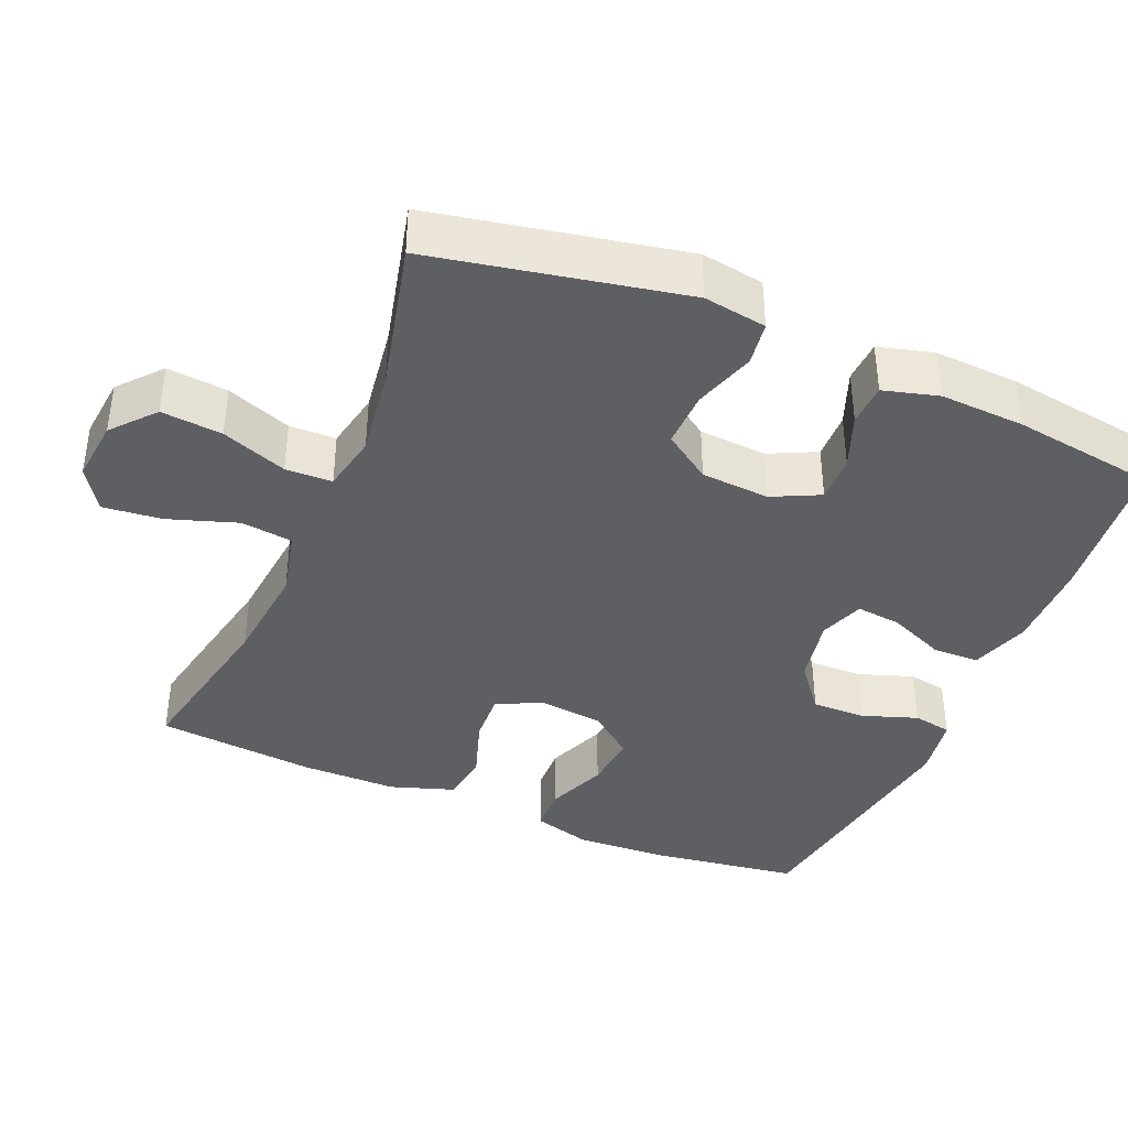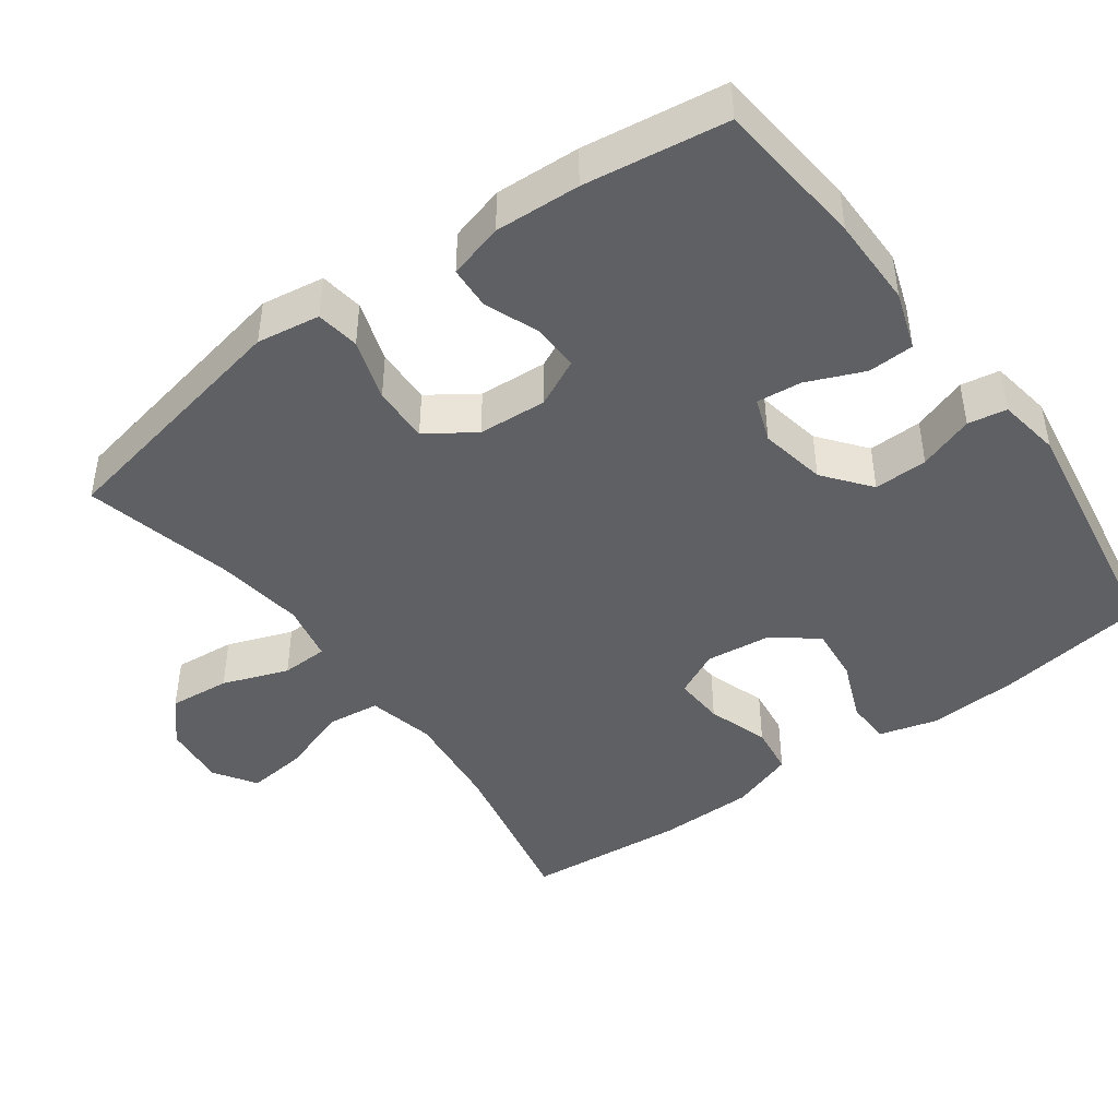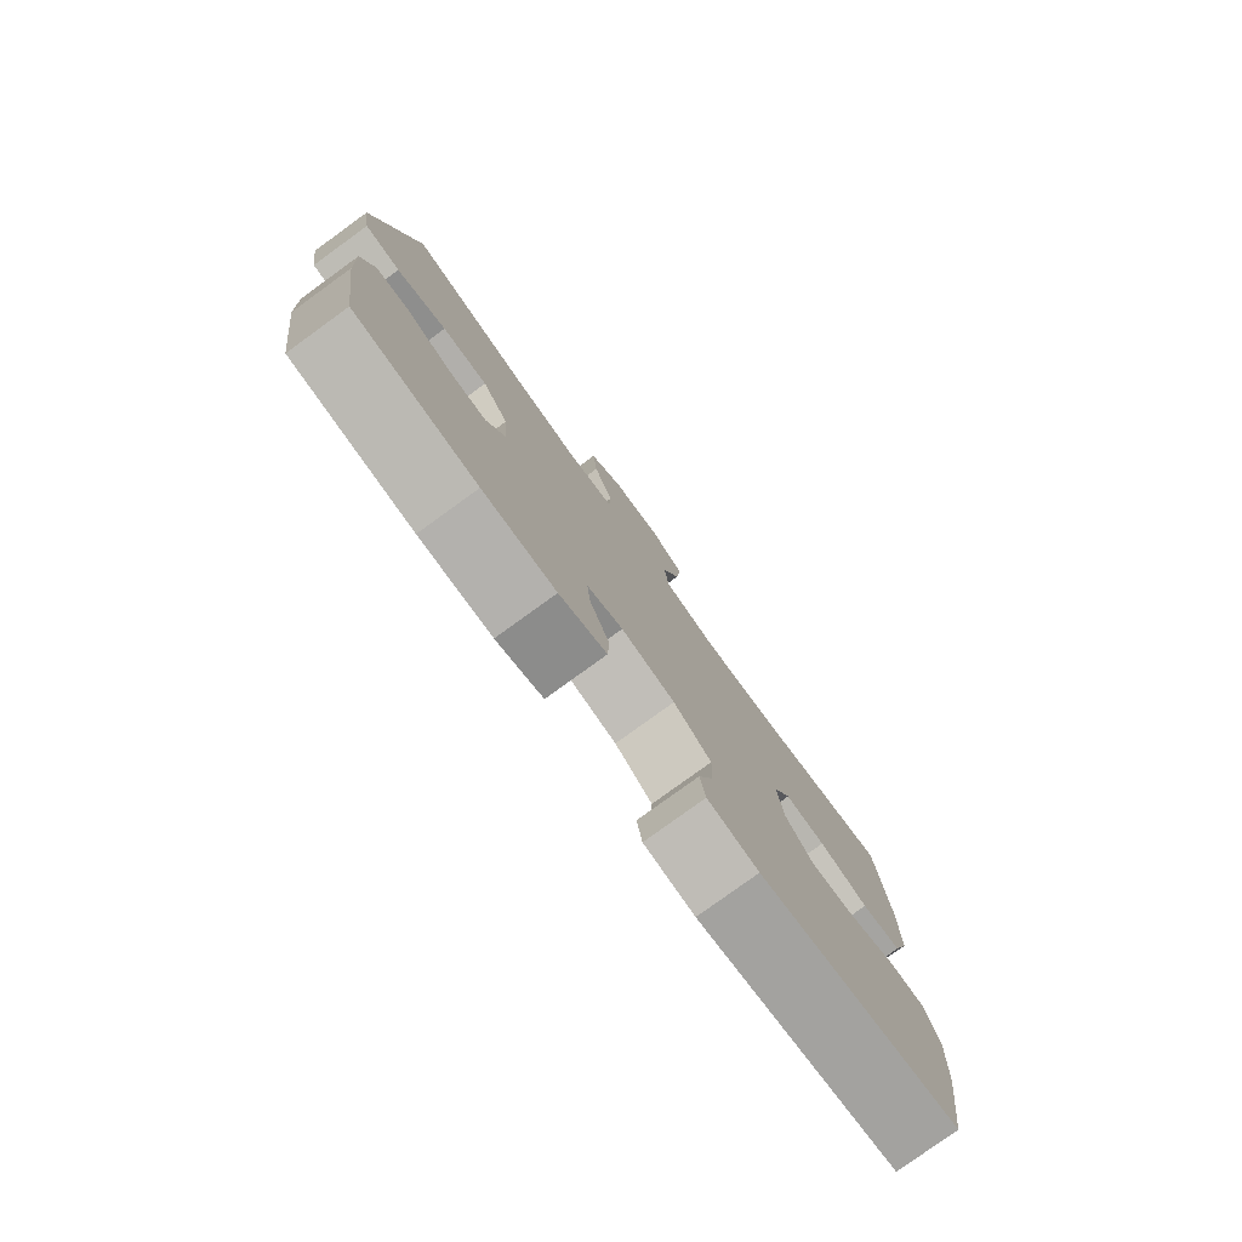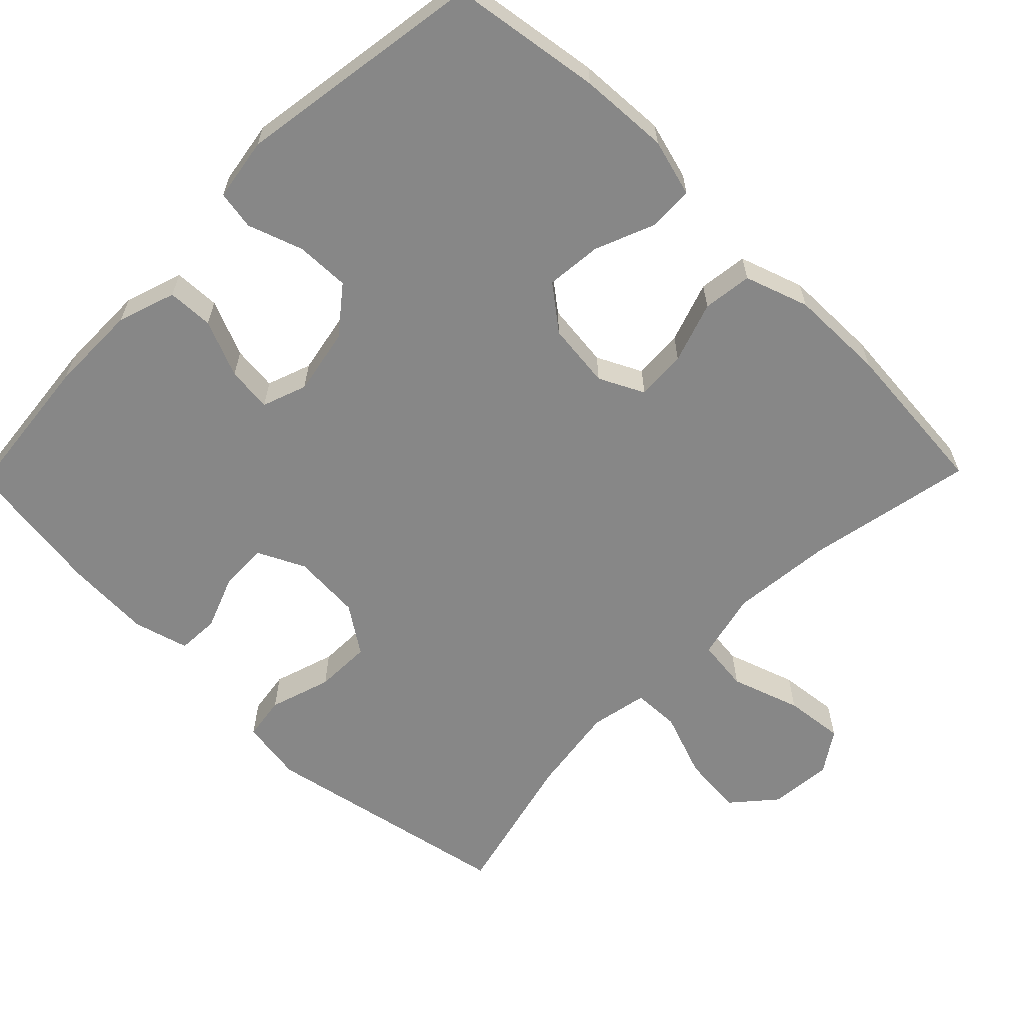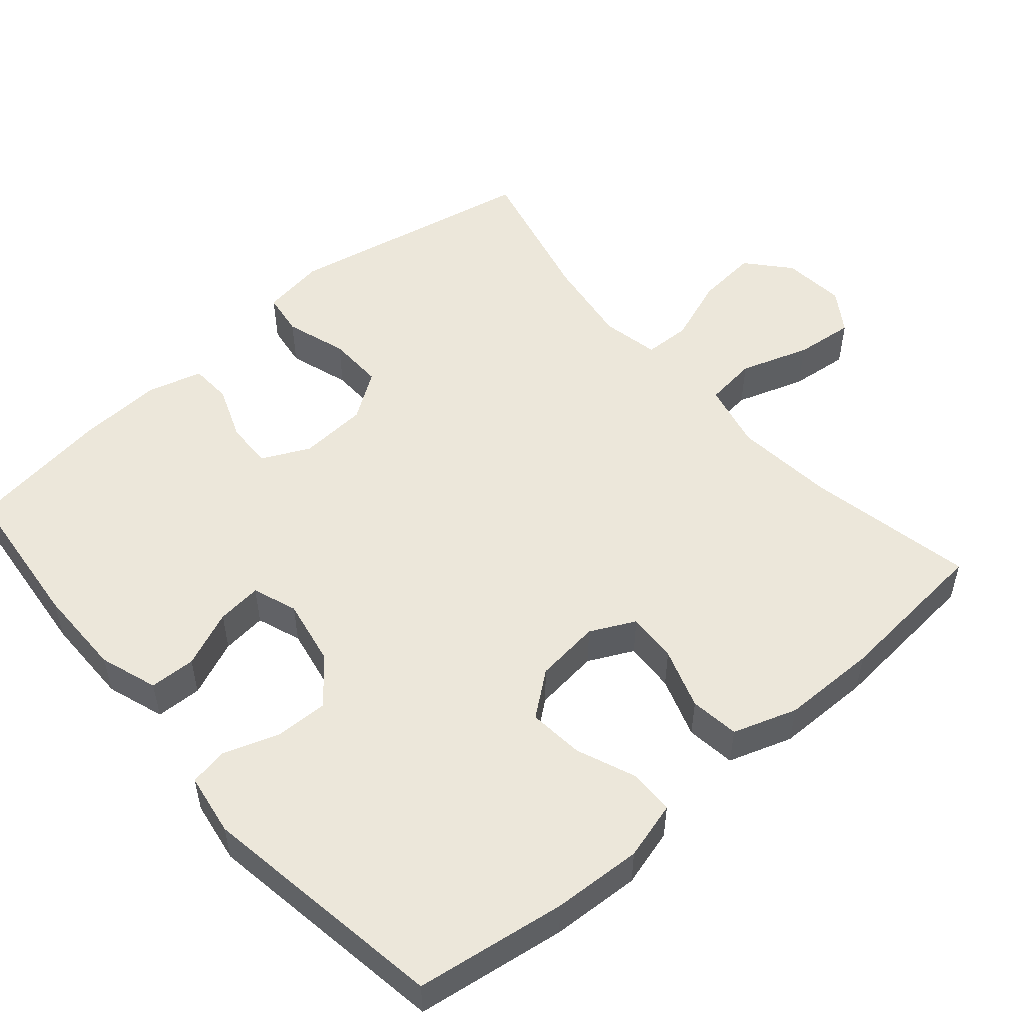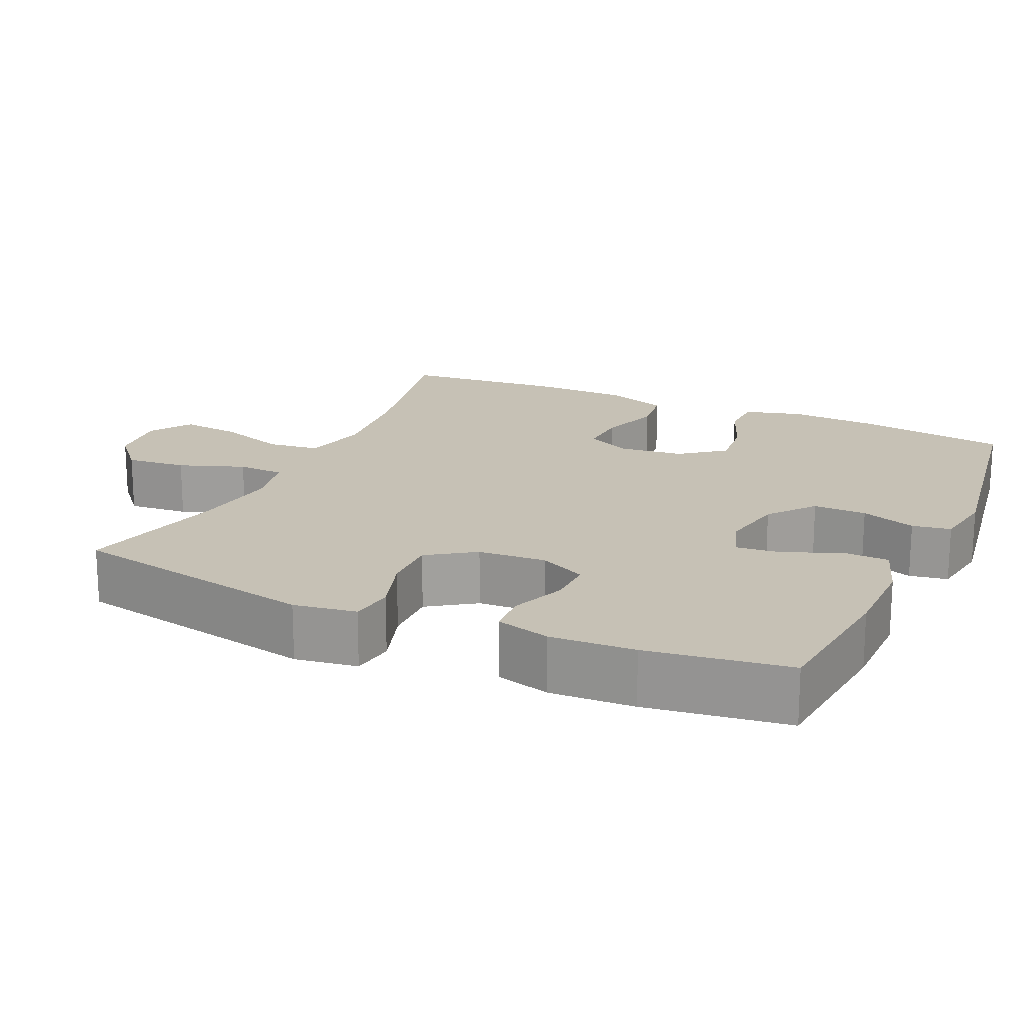
<metadata>
{"format":"obj","ext":"obj","renderer":"f3d","projection":"perspective","resolution":1024,"background":"white","views":[{"elev":-39.9,"azim":67.0,"up":"+Y"},{"elev":-45.0,"azim":126.0,"up":"+Y"},{"elev":-79.1,"azim":125.9,"up":"+Z"},{"elev":-62.5,"azim":-134.4,"up":"+Y"},{"elev":52.5,"azim":-130.8,"up":"+Y"},{"elev":18.7,"azim":114.5,"up":"+Y"}]}
</metadata>
<code>
o path812
v 0.523 0.0375 -0.3236
v 0.5287 0.0375 -0.2061
v 0.5076 0.0375 -0.1301
v 0.4496 0.0375 -0.1272
v 0.3746 0.0375 -0.1563
v 0.3097 0.0375 -0.158
v 0.2779 0.0375 -0.09242
v 0.2841 0.0375 0.002014
v 0.3285 0.0375 0.06731
v 0.4062 0.0375 0.06542
v 0.491 0.0375 0.03802
v 0.5513 0.0375 0.04671
v 0.5646 0.0375 0.1338
v 0.4952 0.0375 0.4817
v 0.2897 0.0375 0.4321
v 0.1671 0.0375 0.4146
v 0.088 0.0375 0.4306
v 0.0858 0.0375 0.4952
v 0.1188 0.0375 0.5857
v 0.1265 0.0375 0.67
v 0.0681 0.0375 0.7208
v -0.01867 0.0375 0.7294
v -0.07626 0.0375 0.6914
v -0.06735 0.0375 0.6096
v -0.03536 0.0375 0.5142
v -0.04391 0.0375 0.4424
v -0.1364 0.0375 0.421
v -0.2754 0.0375 0.4352
v -0.5065 0.0375 0.4817
v -0.5261 0.0375 0.262
v -0.5249 0.0375 0.1297
v -0.4951 0.0375 0.04143
v -0.427 0.0375 0.03253
v -0.3429 0.0375 0.06082
v -0.2733 0.0375 0.06472
v -0.2427 0.0375 0.002576
v -0.253 0.0375 -0.08764
v -0.3002 0.0375 -0.148
v -0.3767 0.0375 -0.1407
v -0.4593 0.0375 -0.1072
v -0.5213 0.0375 -0.1091
v -0.5433 0.0375 -0.1888
v -0.5368 0.0375 -0.3126
v -0.5065 0.0375 -0.5202
v -0.1626 0.0375 -0.5736
v -0.07612 0.0375 -0.5599
v -0.06685 0.0375 -0.5063
v -0.0933 0.0375 -0.4302
v -0.095 0.0375 -0.3561
v -0.03119 0.0375 -0.3056
v 0.06019 0.0375 -0.2883
v 0.1215 0.0375 -0.3106
v 0.1149 0.0375 -0.3728
v 0.08203 0.0375 -0.451
v 0.08433 0.0375 -0.5147
v 0.1642 0.0375 -0.5417
v 0.2879 0.0375 -0.5413
v 0.4952 0.0375 -0.5202
v 0.523 -0.0375 -0.3236
v 0.5287 -0.0375 -0.2061
v 0.5076 -0.0375 -0.1301
v 0.4496 -0.0375 -0.1272
v 0.3746 -0.0375 -0.1563
v 0.3097 -0.0375 -0.158
v 0.2779 -0.0375 -0.09242
v 0.2841 -0.0375 0.002014
v 0.3285 -0.0375 0.06731
v 0.4062 -0.0375 0.06542
v 0.491 -0.0375 0.03802
v 0.5513 -0.0375 0.04671
v 0.5646 -0.0375 0.1338
v 0.4952 -0.0375 0.4817
v 0.2897 -0.0375 0.4321
v 0.1671 -0.0375 0.4146
v 0.088 -0.0375 0.4306
v 0.0858 -0.0375 0.4952
v 0.1188 -0.0375 0.5857
v 0.1265 -0.0375 0.67
v 0.0681 -0.0375 0.7208
v -0.01867 -0.0375 0.7294
v -0.07626 -0.0375 0.6914
v -0.06735 -0.0375 0.6096
v -0.03536 -0.0375 0.5142
v -0.04391 -0.0375 0.4424
v -0.1364 -0.0375 0.421
v -0.2754 -0.0375 0.4352
v -0.5065 -0.0375 0.4817
v -0.5261 -0.0375 0.262
v -0.5249 -0.0375 0.1297
v -0.4951 -0.0375 0.04143
v -0.427 -0.0375 0.03253
v -0.3429 -0.0375 0.06082
v -0.2733 -0.0375 0.06472
v -0.2427 -0.0375 0.002576
v -0.253 -0.0375 -0.08764
v -0.3002 -0.0375 -0.148
v -0.3767 -0.0375 -0.1407
v -0.4593 -0.0375 -0.1072
v -0.5213 -0.0375 -0.1091
v -0.5433 -0.0375 -0.1888
v -0.5368 -0.0375 -0.3126
v -0.5065 -0.0375 -0.5202
v -0.1626 -0.0375 -0.5736
v -0.07612 -0.0375 -0.5599
v -0.06685 -0.0375 -0.5063
v -0.0933 -0.0375 -0.4302
v -0.095 -0.0375 -0.3561
v -0.03119 -0.0375 -0.3056
v 0.06019 -0.0375 -0.2883
v 0.1215 -0.0375 -0.3106
v 0.1149 -0.0375 -0.3728
v 0.08203 -0.0375 -0.451
v 0.08433 -0.0375 -0.5147
v 0.1642 -0.0375 -0.5417
v 0.2879 -0.0375 -0.5413
v 0.4952 -0.0375 -0.5202
v 0.5513 0.0375 0.04671
v 0.5513 0.0375 0.04671
v 0.5646 0.0375 0.1338
v 0.491 0.0375 0.03802
v 0.523 0.0375 -0.3236
v 0.5287 0.0375 -0.2061
v 0.5076 0.0375 -0.1301
v 0.5076 0.0375 -0.1301
v 0.4496 0.0375 -0.1272
v 0.4952 0.0375 0.4817
v 0.4952 0.0375 0.4817
v 0.4952 0.0375 -0.5202
v 0.4952 0.0375 -0.5202
v 0.4062 0.0375 0.06542
v 0.3746 0.0375 -0.1563
v 0.3285 0.0375 0.06731
v 0.2897 0.0375 0.4321
v 0.2879 0.0375 -0.5413
v 0.3097 0.0375 -0.158
v 0.3097 0.0375 -0.158
v 0.2841 0.0375 0.002014
v 0.2779 0.0375 -0.09242
v 0.1671 0.0375 0.4146
v 0.1642 0.0375 -0.5417
v 0.088 0.0375 0.4306
v 0.088 0.0375 0.4306
v 0.08433 0.0375 -0.5147
v 0.08433 0.0375 -0.5147
v 0.1215 0.0375 -0.3106
v 0.1215 0.0375 -0.3106
v 0.1149 0.0375 -0.3728
v 0.1188 0.0375 0.5857
v 0.1265 0.0375 0.67
v 0.0681 0.0375 0.7208
v 0.06019 0.0375 -0.2883
v 0.0858 0.0375 0.4952
v 0.08203 0.0375 -0.451
v -0.01867 0.0375 0.7294
v -0.03119 0.0375 -0.3056
v -0.07626 0.0375 0.6914
v -0.07626 0.0375 0.6914
v -0.095 0.0375 -0.3561
v -0.03536 0.0375 0.5142
v -0.04391 0.0375 0.4424
v -0.04391 0.0375 0.4424
v -0.06735 0.0375 0.6096
v -0.1364 0.0375 0.421
v -0.07612 0.0375 -0.5599
v -0.07612 0.0375 -0.5599
v -0.06685 0.0375 -0.5063
v -0.0933 0.0375 -0.4302
v -0.1626 0.0375 -0.5736
v -0.2754 0.0375 0.4352
v -0.2427 0.0375 0.002576
v -0.253 0.0375 -0.08764
v -0.2733 0.0375 0.06472
v -0.2733 0.0375 0.06472
v -0.3002 0.0375 -0.148
v -0.3429 0.0375 0.06082
v -0.3767 0.0375 -0.1407
v -0.427 0.0375 0.03253
v -0.4593 0.0375 -0.1072
v -0.5065 0.0375 -0.5202
v -0.5065 0.0375 -0.5202
v -0.4951 0.0375 0.04143
v -0.4951 0.0375 0.04143
v -0.5213 0.0375 -0.1091
v -0.5213 0.0375 -0.1091
v -0.5065 0.0375 0.4817
v -0.5065 0.0375 0.4817
v -0.5249 0.0375 0.1297
v -0.5261 0.0375 0.262
v -0.5368 0.0375 -0.3126
v -0.5433 0.0375 -0.1888
v 0.5513 -0.0375 0.04671
v 0.5513 -0.0375 0.04671
v 0.5646 -0.0375 0.1338
v 0.491 -0.0375 0.03802
v 0.523 -0.0375 -0.3236
v 0.5287 -0.0375 -0.2061
v 0.5076 -0.0375 -0.1301
v 0.5076 -0.0375 -0.1301
v 0.4496 -0.0375 -0.1272
v 0.4952 -0.0375 0.4817
v 0.4952 -0.0375 0.4817
v 0.4952 -0.0375 -0.5202
v 0.4952 -0.0375 -0.5202
v 0.4062 -0.0375 0.06542
v 0.3746 -0.0375 -0.1563
v 0.3285 -0.0375 0.06731
v 0.2897 -0.0375 0.4321
v 0.2879 -0.0375 -0.5413
v 0.3097 -0.0375 -0.158
v 0.3097 -0.0375 -0.158
v 0.2841 -0.0375 0.002014
v 0.2779 -0.0375 -0.09242
v 0.1671 -0.0375 0.4146
v 0.1642 -0.0375 -0.5417
v 0.088 -0.0375 0.4306
v 0.088 -0.0375 0.4306
v 0.08433 -0.0375 -0.5147
v 0.08433 -0.0375 -0.5147
v 0.1215 -0.0375 -0.3106
v 0.1215 -0.0375 -0.3106
v 0.1149 -0.0375 -0.3728
v 0.1188 -0.0375 0.5857
v 0.1265 -0.0375 0.67
v 0.0681 -0.0375 0.7208
v 0.06019 -0.0375 -0.2883
v 0.0858 -0.0375 0.4952
v 0.08203 -0.0375 -0.451
v -0.01867 -0.0375 0.7294
v -0.03119 -0.0375 -0.3056
v -0.07626 -0.0375 0.6914
v -0.07626 -0.0375 0.6914
v -0.095 -0.0375 -0.3561
v -0.03536 -0.0375 0.5142
v -0.04391 -0.0375 0.4424
v -0.04391 -0.0375 0.4424
v -0.06735 -0.0375 0.6096
v -0.1364 -0.0375 0.421
v -0.07612 -0.0375 -0.5599
v -0.07612 -0.0375 -0.5599
v -0.06685 -0.0375 -0.5063
v -0.0933 -0.0375 -0.4302
v -0.1626 -0.0375 -0.5736
v -0.2754 -0.0375 0.4352
v -0.2427 -0.0375 0.002576
v -0.253 -0.0375 -0.08764
v -0.2733 -0.0375 0.06472
v -0.2733 -0.0375 0.06472
v -0.3002 -0.0375 -0.148
v -0.3429 -0.0375 0.06082
v -0.3767 -0.0375 -0.1407
v -0.427 -0.0375 0.03253
v -0.4593 -0.0375 -0.1072
v -0.5065 -0.0375 -0.5202
v -0.5065 -0.0375 -0.5202
v -0.4951 -0.0375 0.04143
v -0.4951 -0.0375 0.04143
v -0.5213 -0.0375 -0.1091
v -0.5213 -0.0375 -0.1091
v -0.5065 -0.0375 0.4817
v -0.5065 -0.0375 0.4817
v -0.5249 -0.0375 0.1297
v -0.5261 -0.0375 0.262
v -0.5368 -0.0375 -0.3126
v -0.5433 -0.0375 -0.1888
f 219 212 225
f 241 242 240
f 263 250 264
f 212 211 225
f 191 193 194
f 262 243 259
f 238 240 242
f 263 248 250
f 264 252 257
f 215 226 234
f 211 215 244
f 211 213 215
f 219 221 208
f 225 244 245
f 209 212 219
f 208 221 214
f 196 205 195
f 208 209 219
f 215 234 244
f 193 207 204
f 206 213 211
f 236 224 228
f 264 250 252
f 236 228 230
f 249 261 251
f 234 226 233
f 234 237 246
f 229 248 232
f 224 222 223
f 200 207 193
f 233 222 236
f 251 261 255
f 195 209 208
f 194 193 204
f 225 211 244
f 232 253 241
f 262 249 243
f 229 245 248
f 204 207 206
f 242 241 253
f 199 196 197
f 225 245 229
f 253 232 263
f 246 243 249
f 205 196 199
f 243 246 237
f 244 234 246
f 222 224 236
f 217 214 227
f 227 214 221
f 222 233 226
f 263 232 248
f 195 205 209
f 202 195 208
f 249 262 261
f 213 206 207
f 118 13 71 192
f 11 12 70 69
f 1 2 60 59
f 2 124 198 60
f 3 4 62 61
f 13 127 201 71
f 129 1 59 203
f 10 11 69 68
f 4 5 63 62
f 9 10 68 67
f 14 15 73 72
f 57 58 116 115
f 5 136 210 63
f 8 9 67 66
f 6 7 65 64
f 15 16 74 73
f 56 57 115 114
f 7 8 66 65
f 16 142 216 74
f 144 56 114 218
f 146 53 111 220
f 19 20 78 77
f 20 21 79 78
f 51 52 110 109
f 18 19 77 76
f 54 55 113 112
f 53 54 112 111
f 17 18 76 75
f 21 22 80 79
f 50 51 109 108
f 22 157 231 80
f 49 50 108 107
f 25 161 235 83
f 24 25 83 82
f 23 24 82 81
f 26 27 85 84
f 165 47 105 239
f 47 48 106 105
f 45 46 104 103
f 48 49 107 106
f 27 28 86 85
f 36 37 95 94
f 173 36 94 247
f 37 38 96 95
f 34 35 93 92
f 38 39 97 96
f 33 34 92 91
f 39 40 98 97
f 180 45 103 254
f 182 33 91 256
f 40 184 258 98
f 28 186 260 86
f 31 32 90 89
f 30 31 89 88
f 29 30 88 87
f 43 44 102 101
f 42 43 101 100
f 41 42 100 99
f 145 151 138
f 167 166 168
f 189 190 176
f 138 151 137
f 117 120 119
f 188 185 169
f 164 168 166
f 189 176 174
f 190 183 178
f 141 160 152
f 137 170 141
f 137 141 139
f 145 134 147
f 151 171 170
f 135 145 138
f 134 140 147
f 122 121 131
f 134 145 135
f 141 170 160
f 119 130 133
f 132 137 139
f 162 154 150
f 190 178 176
f 162 156 154
f 175 177 187
f 160 159 152
f 160 172 163
f 155 158 174
f 150 149 148
f 126 119 133
f 159 162 148
f 177 181 187
f 121 134 135
f 120 130 119
f 151 170 137
f 158 167 179
f 188 169 175
f 155 174 171
f 130 132 133
f 168 179 167
f 125 123 122
f 151 155 171
f 179 189 158
f 172 175 169
f 131 125 122
f 169 163 172
f 170 172 160
f 148 162 150
f 143 153 140
f 153 147 140
f 148 152 159
f 189 174 158
f 121 135 131
f 128 134 121
f 175 187 188
f 139 133 132

</code>
